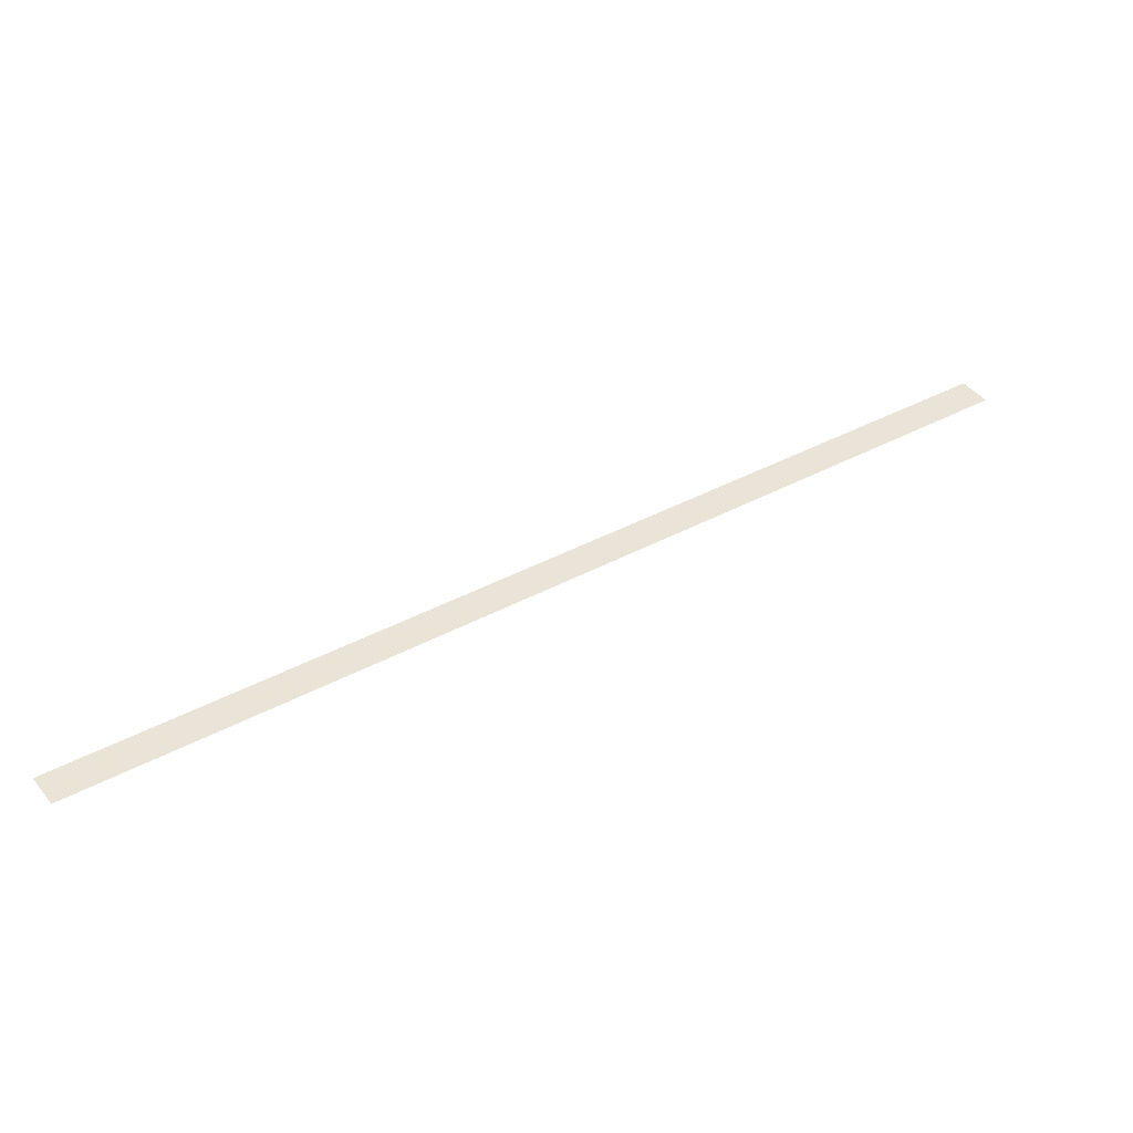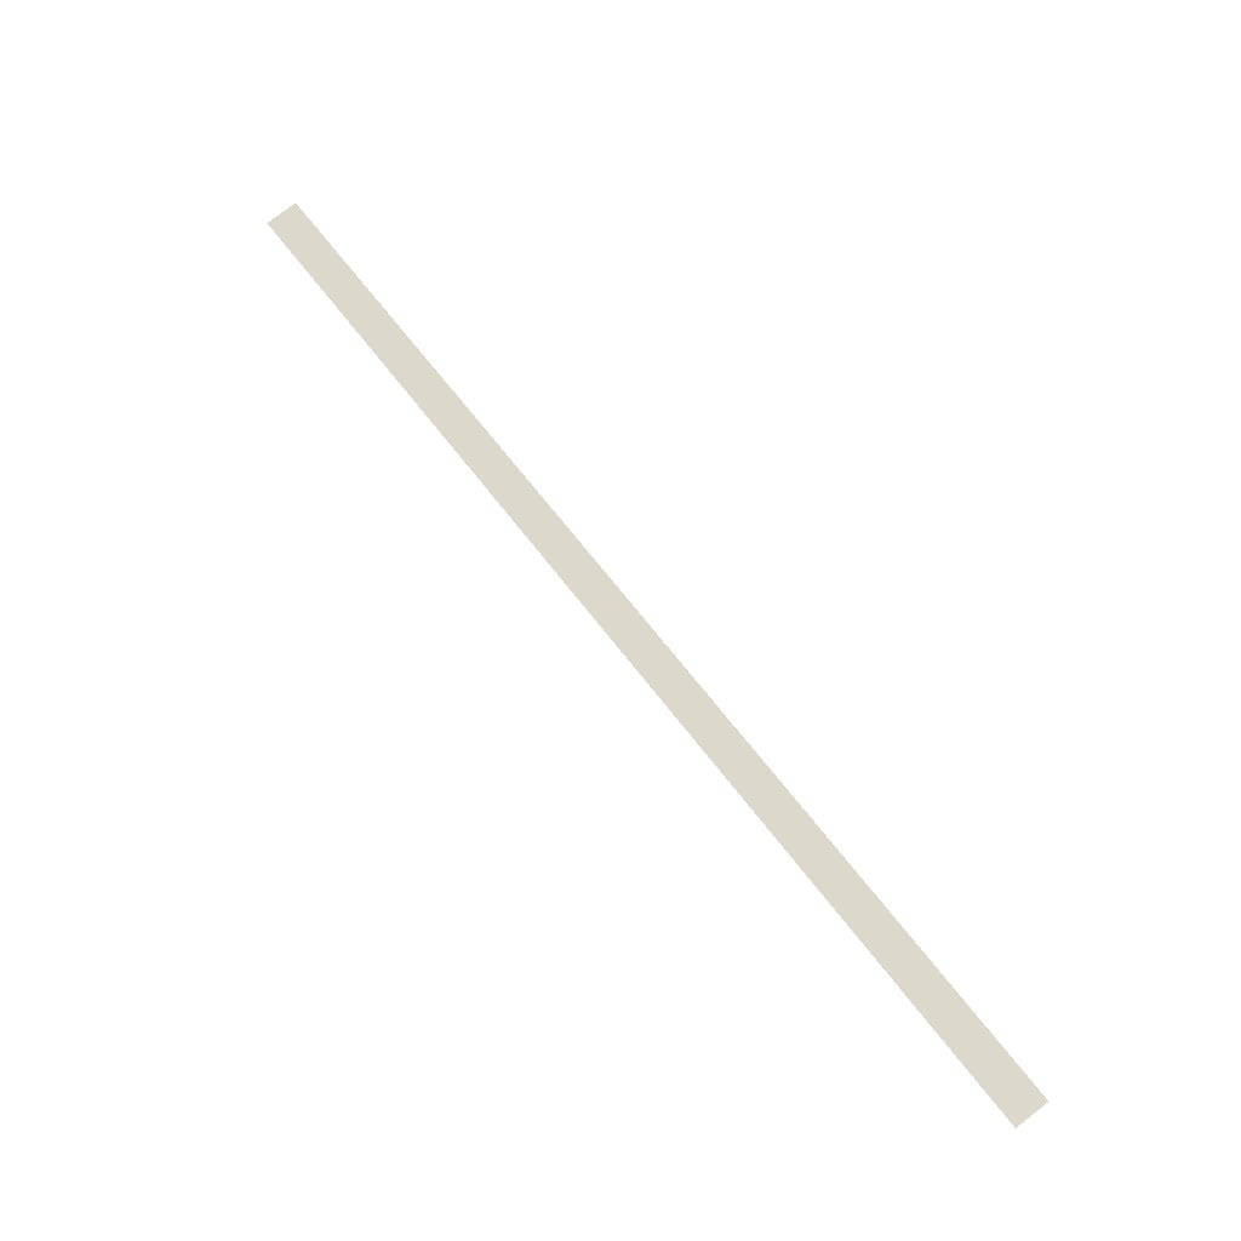
<metadata>
{"format":"obj","ext":"obj","renderer":"f3d","projection":"perspective","resolution":1024,"background":"white","views":[{"elev":33.2,"azim":8.1,"up":"+Z"},{"elev":62.6,"azim":98.9,"up":"+Z"}]}
</metadata>
<code>
o la-10
v -0.0781   -0.1271    0.1819
v  0.1266    0.0783    0.1862
v  0.1203    0.0845    0.1878
v -0.0843   -0.1209    0.1835
f 4 3 2 1

</code>
